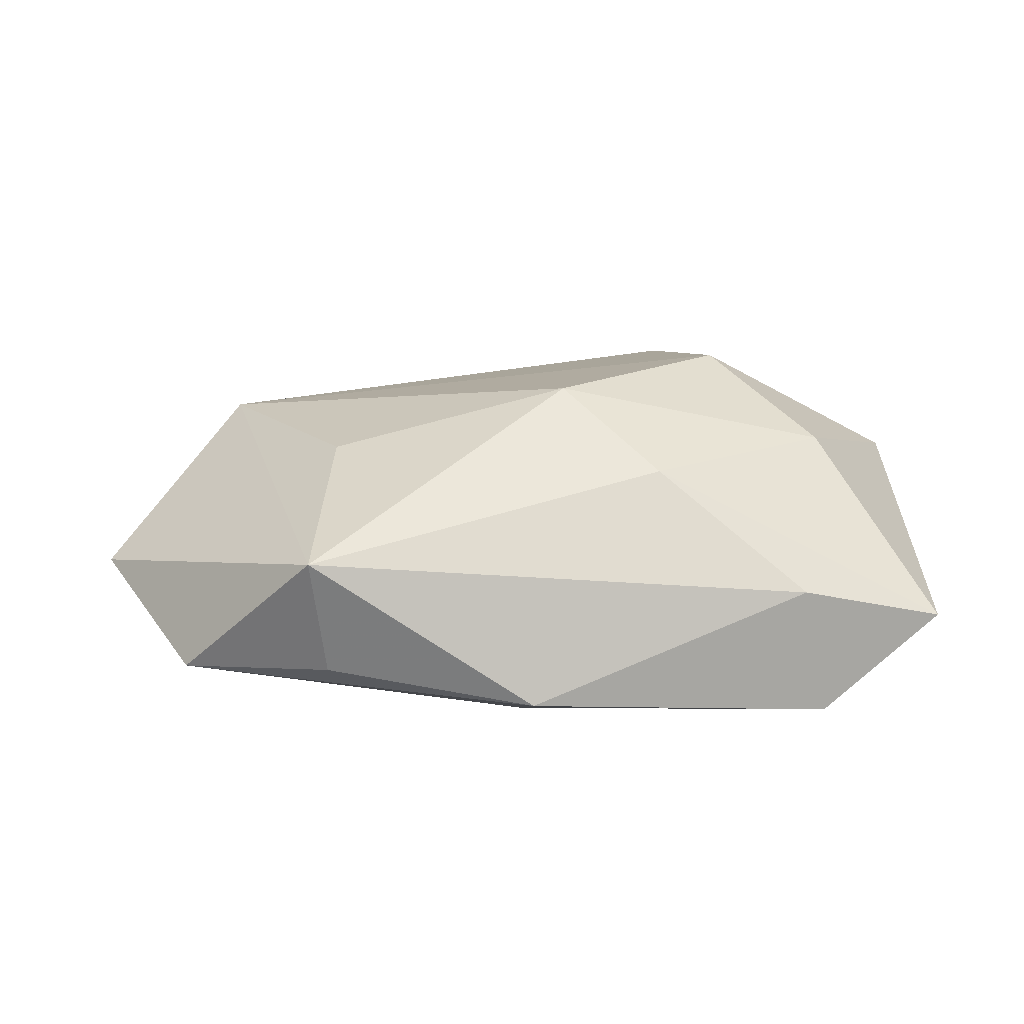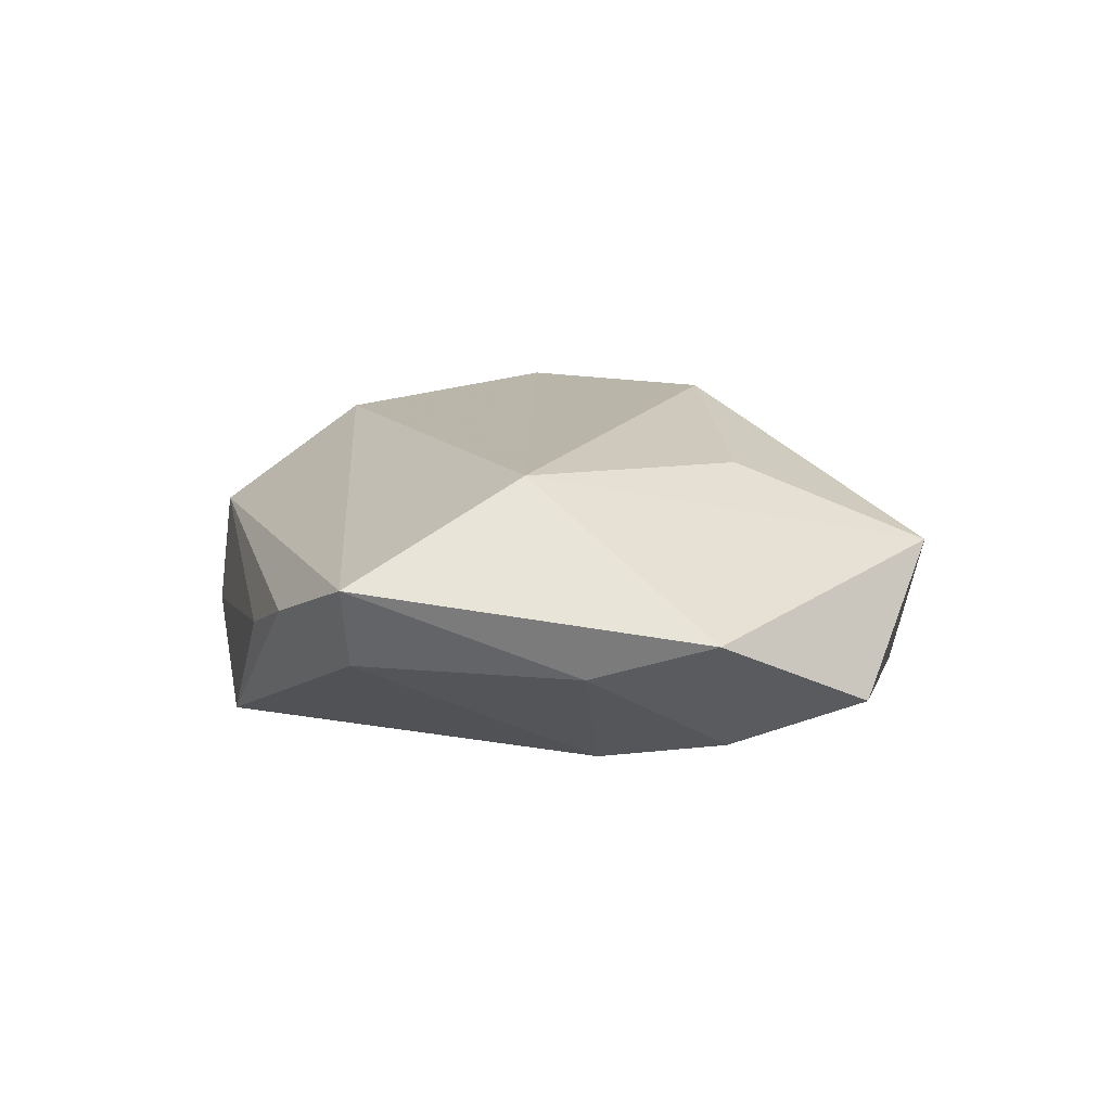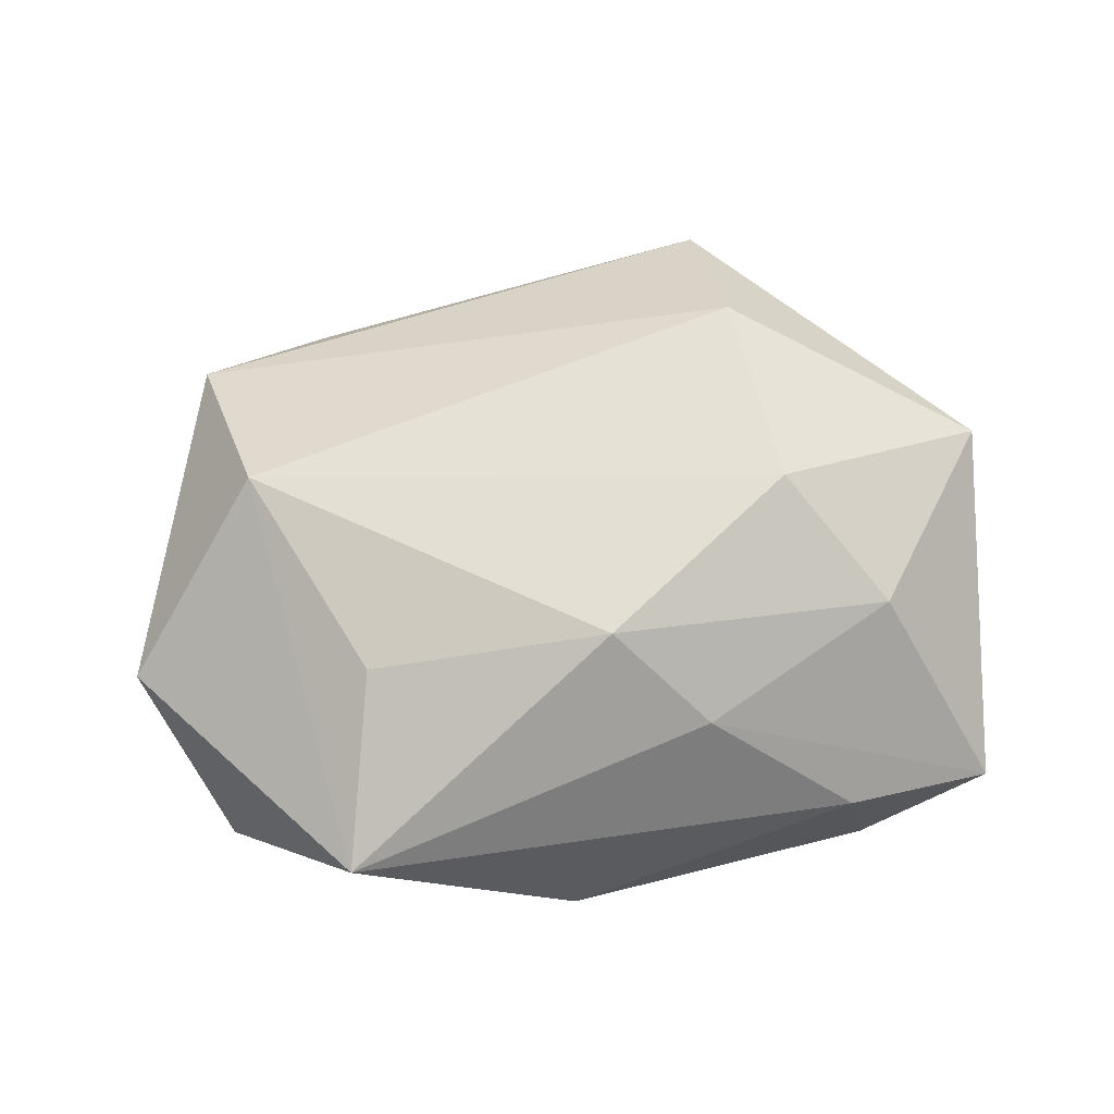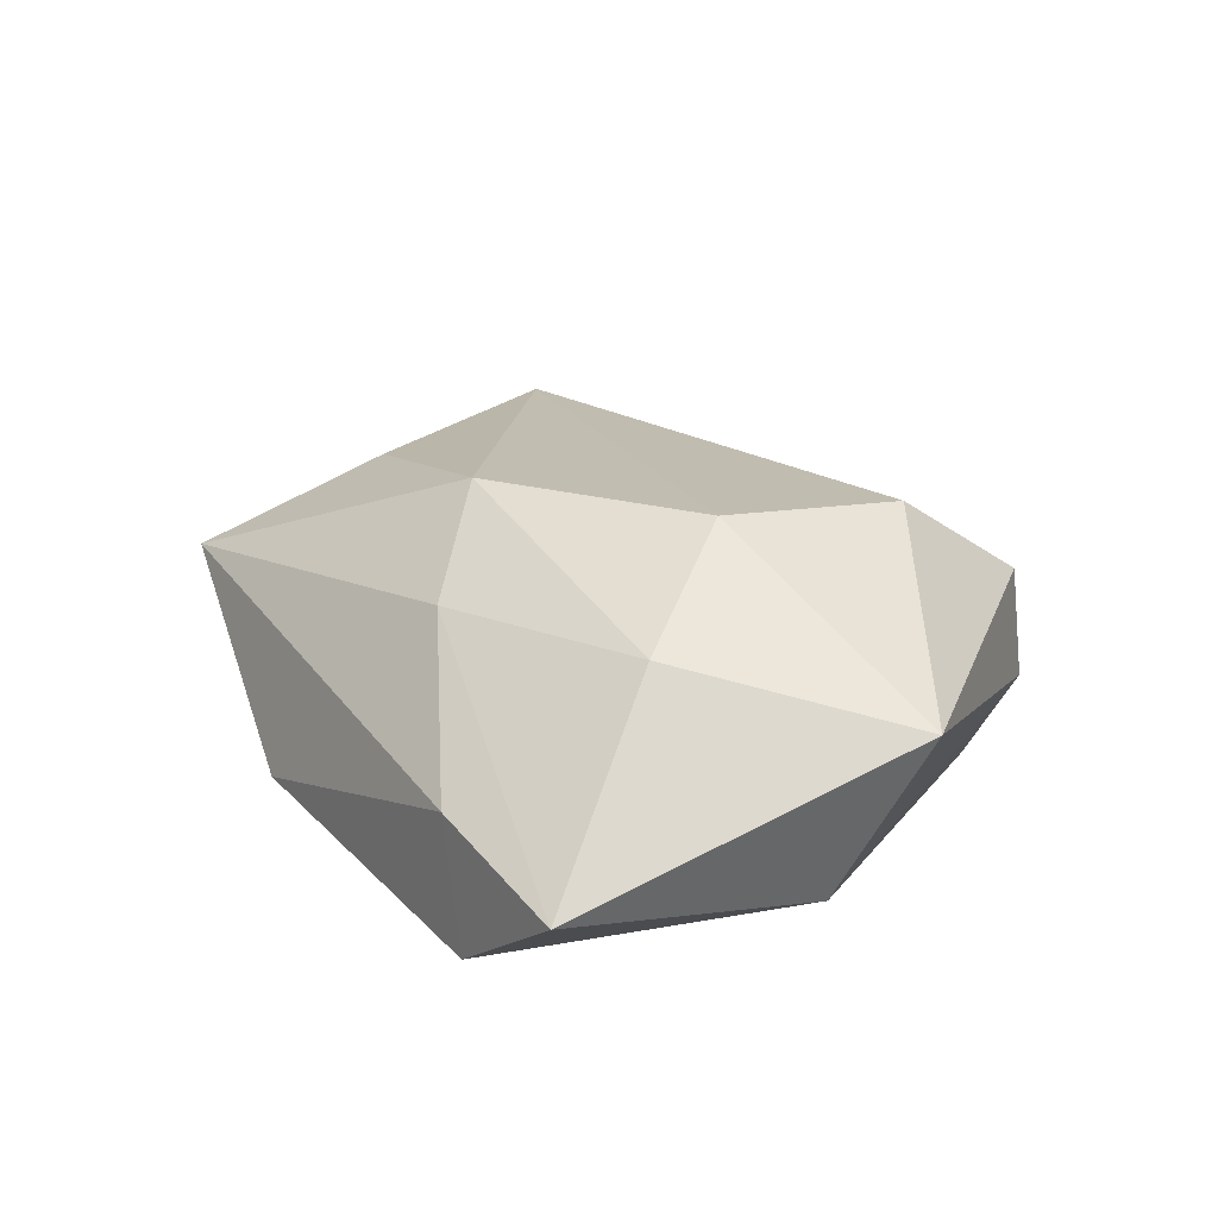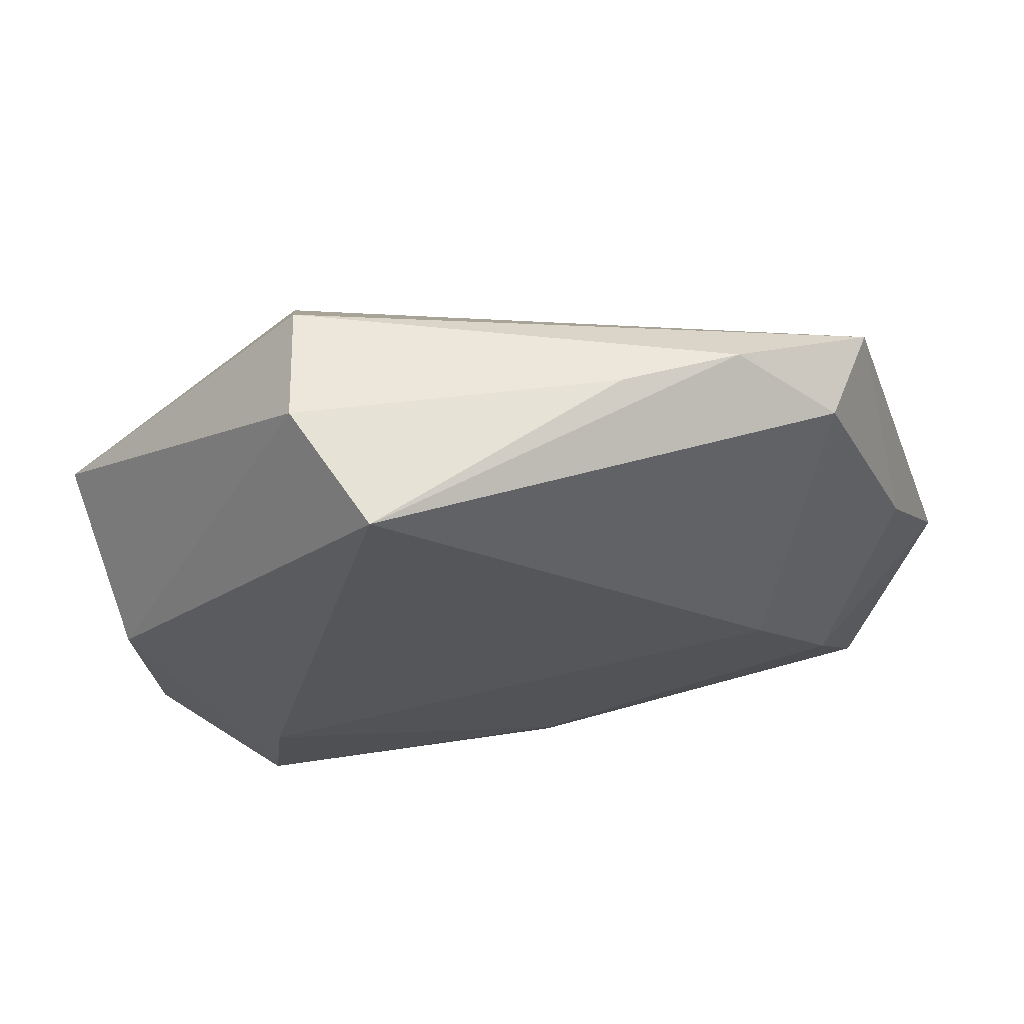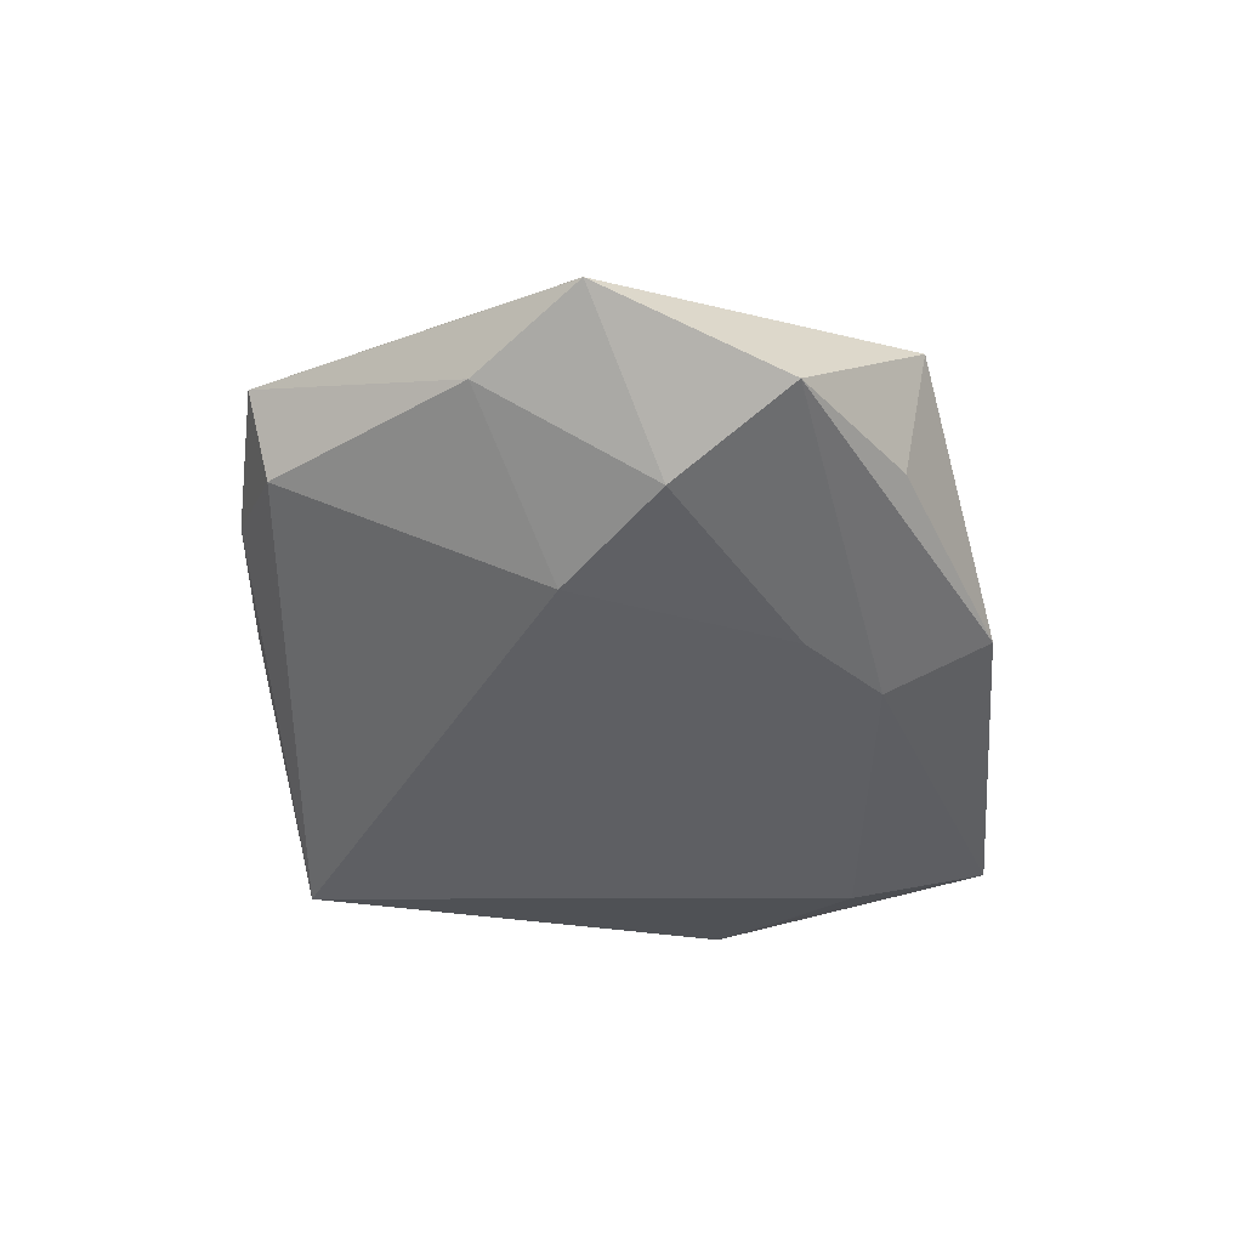
<metadata>
{"format":"obj","ext":"obj","renderer":"f3d","projection":"perspective","resolution":1024,"background":"white","views":[{"elev":15.3,"azim":-9.3,"up":"+Z"},{"elev":8.2,"azim":-100.9,"up":"+Z"},{"elev":67.6,"azim":-8.9,"up":"+Z"},{"elev":24.4,"azim":59.9,"up":"+Z"},{"elev":61.7,"azim":175.4,"up":"+Y"},{"elev":-39.4,"azim":-78.8,"up":"+Z"}]}
</metadata>
<code>
v 0.01071 -0.02685 0.01371
v -0.04628 -0.02467 -0.008427
v -0.04033 -0.01084 -0.01398
v 0.03646 -0.01141 -0.01393
v -0.02728 0.03637 8.372e-05
v -0.006645 -0.03901 -0.01065
v -0.03788 0.0109 0.01553
v 0.0006665 -0.01755 0.02228
v -0.03801 0.02968 -0.004208
v 0.02329 -0.001629 0.02271
v -0.05521 -0.005944 -0.000309
v 0.04987 0.00706 0.007774
v -0.027 -0.01505 0.01539
v -0.03209 -0.03591 0.006768
v 0.01366 0.03944 -0.01921
v 0.02705 -0.03499 0.0001711
v 0.02836 -0.01969 -0.01718
v 0.02994 -0.03467 -0.01497
v 0.04456 -0.0327 -0.004271
v -0.04845 0.006532 -0.004575
v 0.03362 -0.01574 0.01443
v -0.03086 0.001476 -0.01691
v 0.04468 -0.001746 -0.01058
v -0.006232 -0.02723 -0.01531
v -0.01626 -0.02054 -0.01555
v -0.01404 0.0384 -0.003348
v 0.02152 0.0228 0.01881
v 0.02137 0.04071 -0.006051
v -0.04249 0.03111 0.00452
v 0.02061 0.03942 0.00709
v -0.02996 -0.03277 -0.007079
f 27 7 10
f 10 12 27
f 27 12 30
f 29 27 30
f 7 27 29
f 23 12 19
f 30 12 28
f 23 15 28
f 28 12 23
f 25 3 22
f 2 3 25
f 9 15 22
f 7 29 11
f 11 3 2
f 10 7 8
f 23 19 18
f 21 12 10
f 21 19 12
f 10 8 21
f 26 28 15
f 30 28 26
f 29 9 20
f 20 11 29
f 3 11 20
f 22 3 20
f 20 9 22
f 31 2 6
f 19 21 1
f 1 21 8
f 14 11 2
f 2 31 14
f 14 31 6
f 7 11 14
f 14 1 8
f 17 15 23
f 22 15 17
f 17 25 22
f 24 18 6
f 6 2 24
f 2 25 24
f 25 17 24
f 24 17 18
f 15 9 5
f 5 26 15
f 5 9 29
f 5 29 30
f 30 26 5
f 19 1 16
f 1 14 16
f 6 18 16
f 16 18 19
f 16 14 6
f 13 8 7
f 7 14 13
f 13 14 8
f 23 18 4
f 4 17 23
f 18 17 4

</code>
